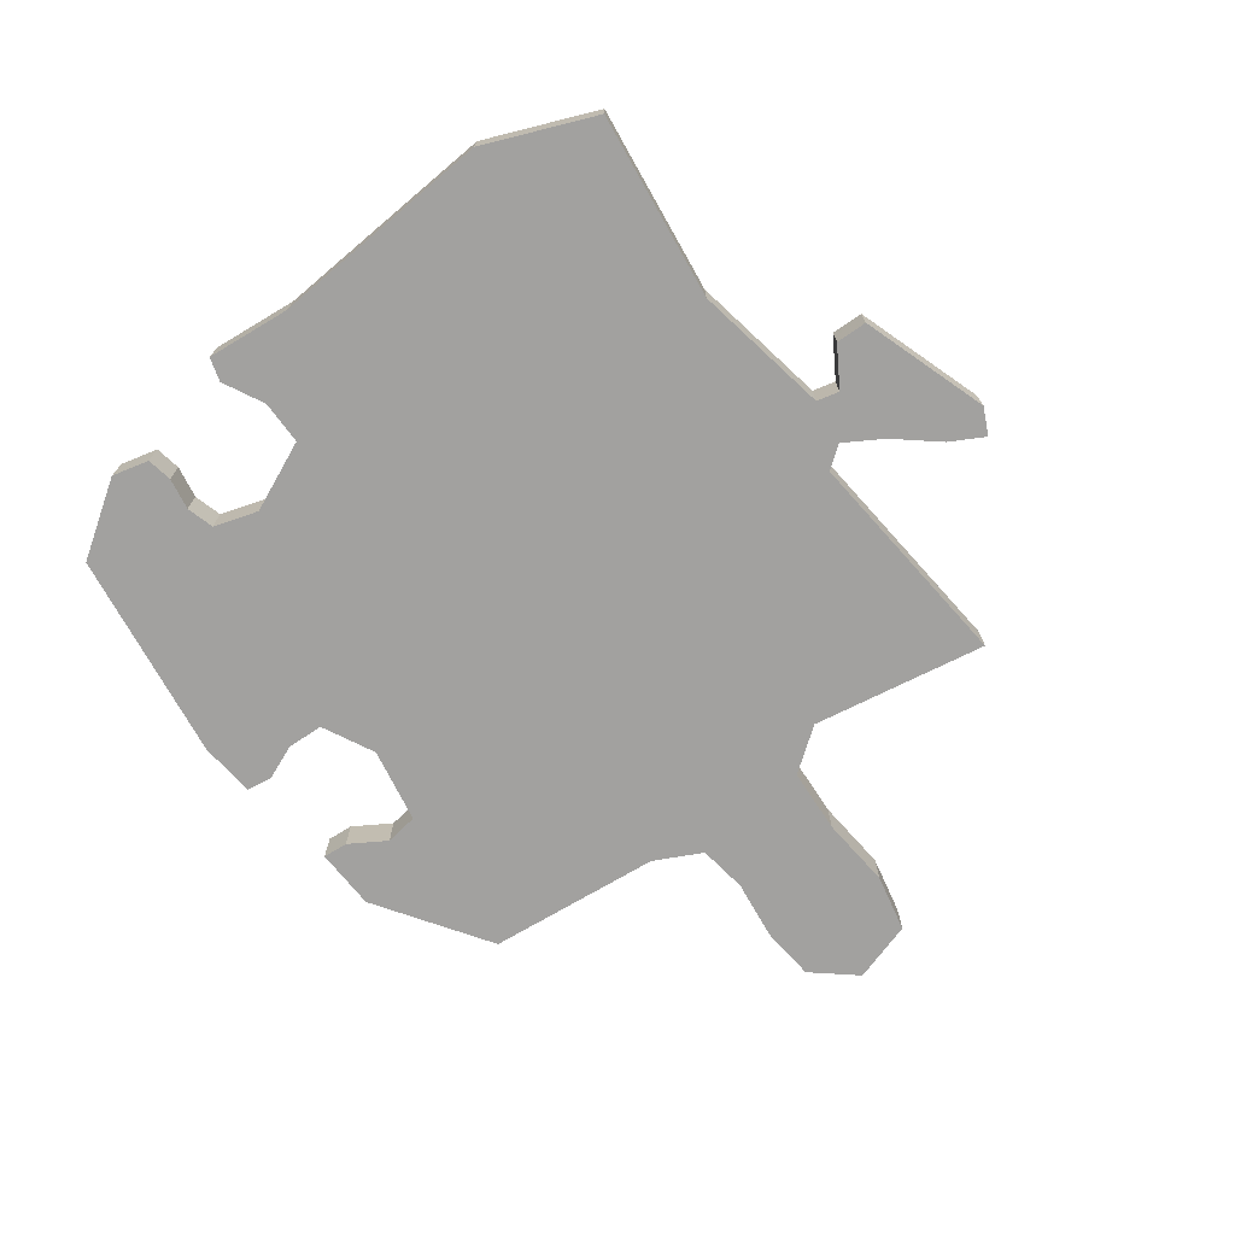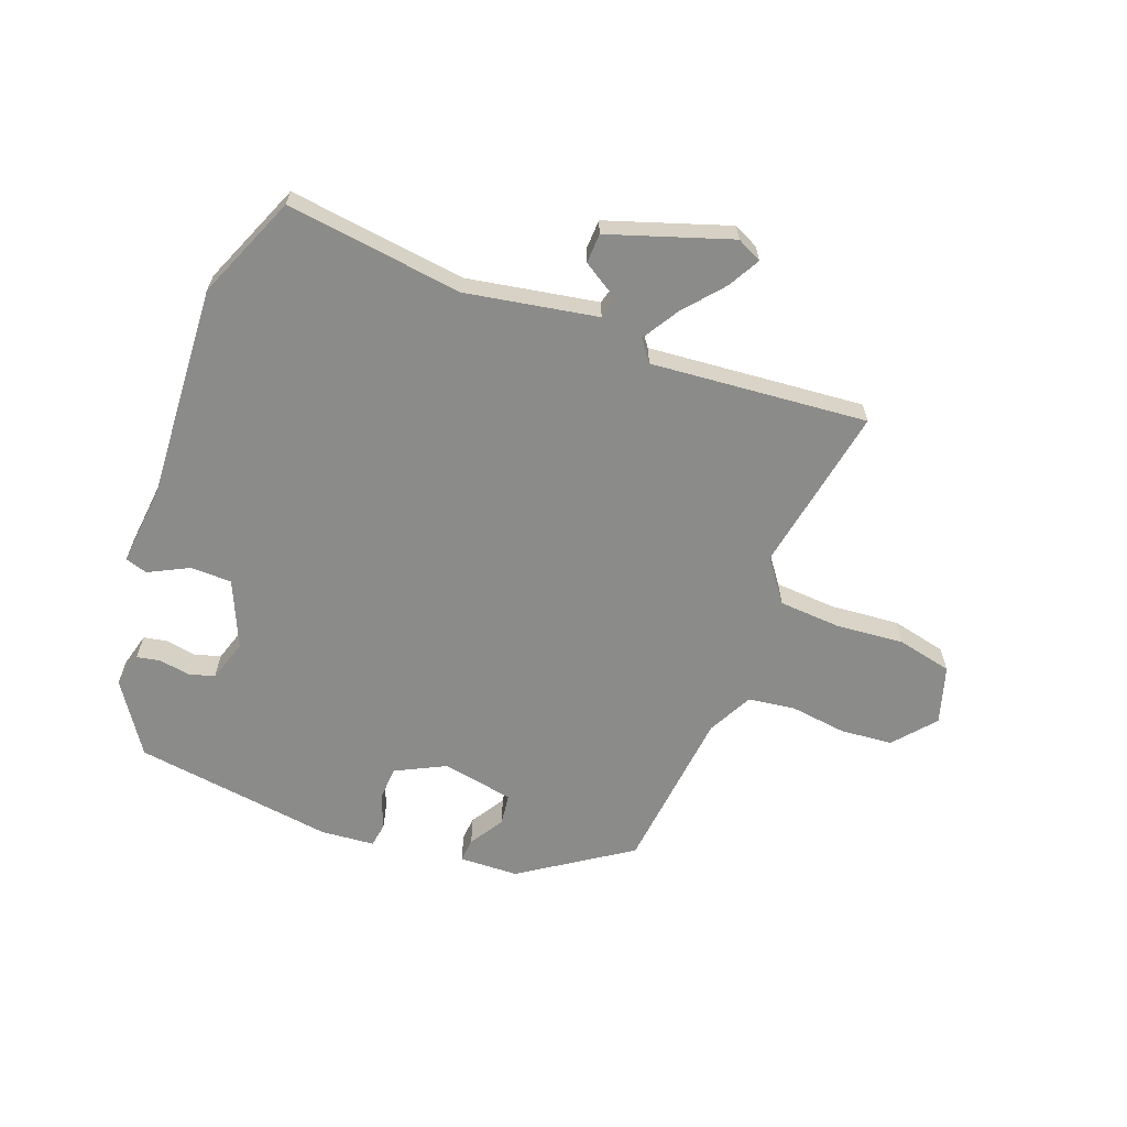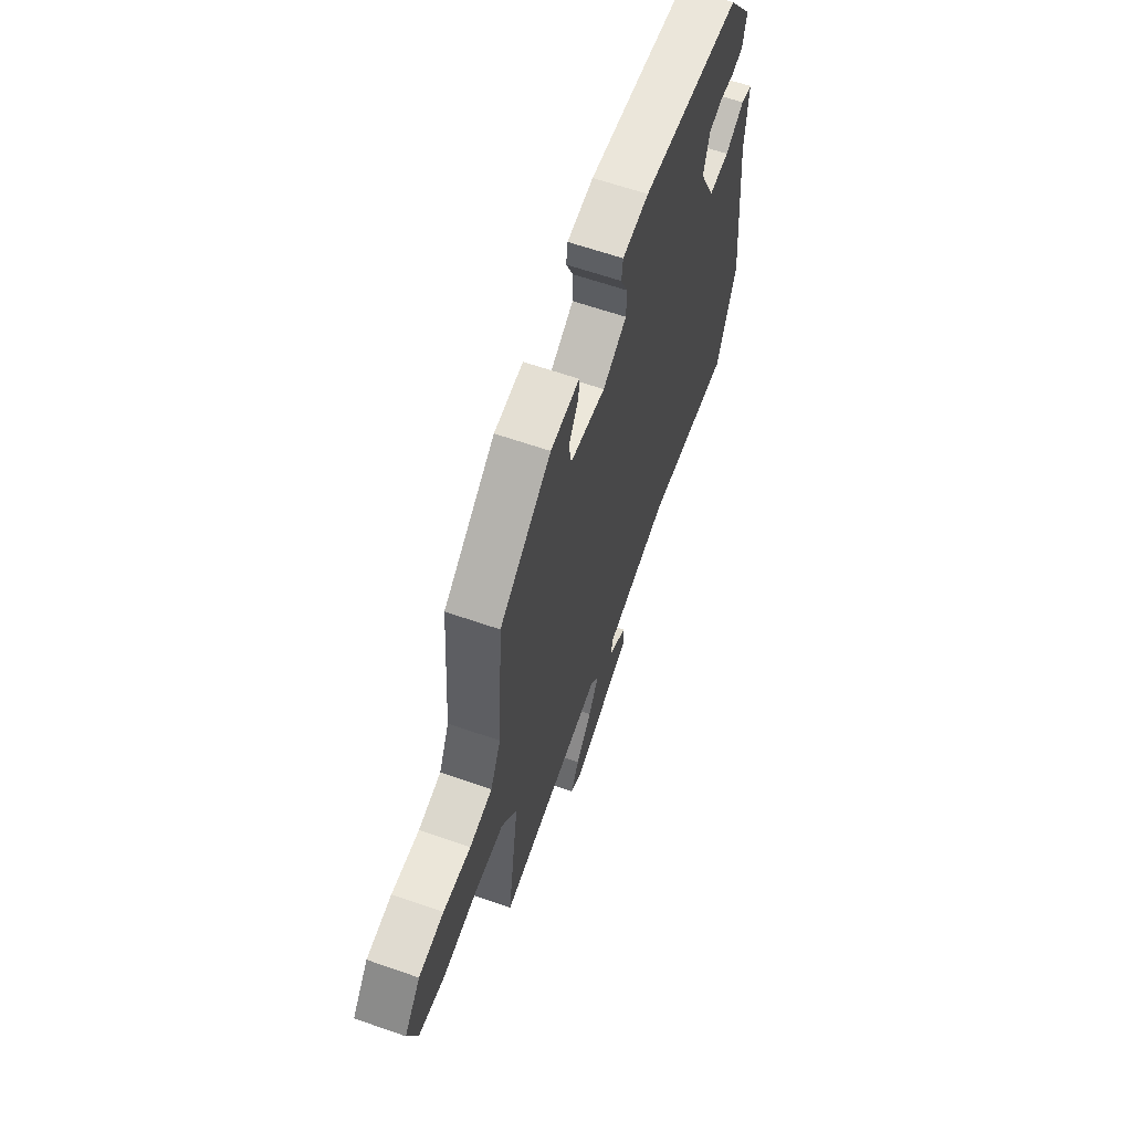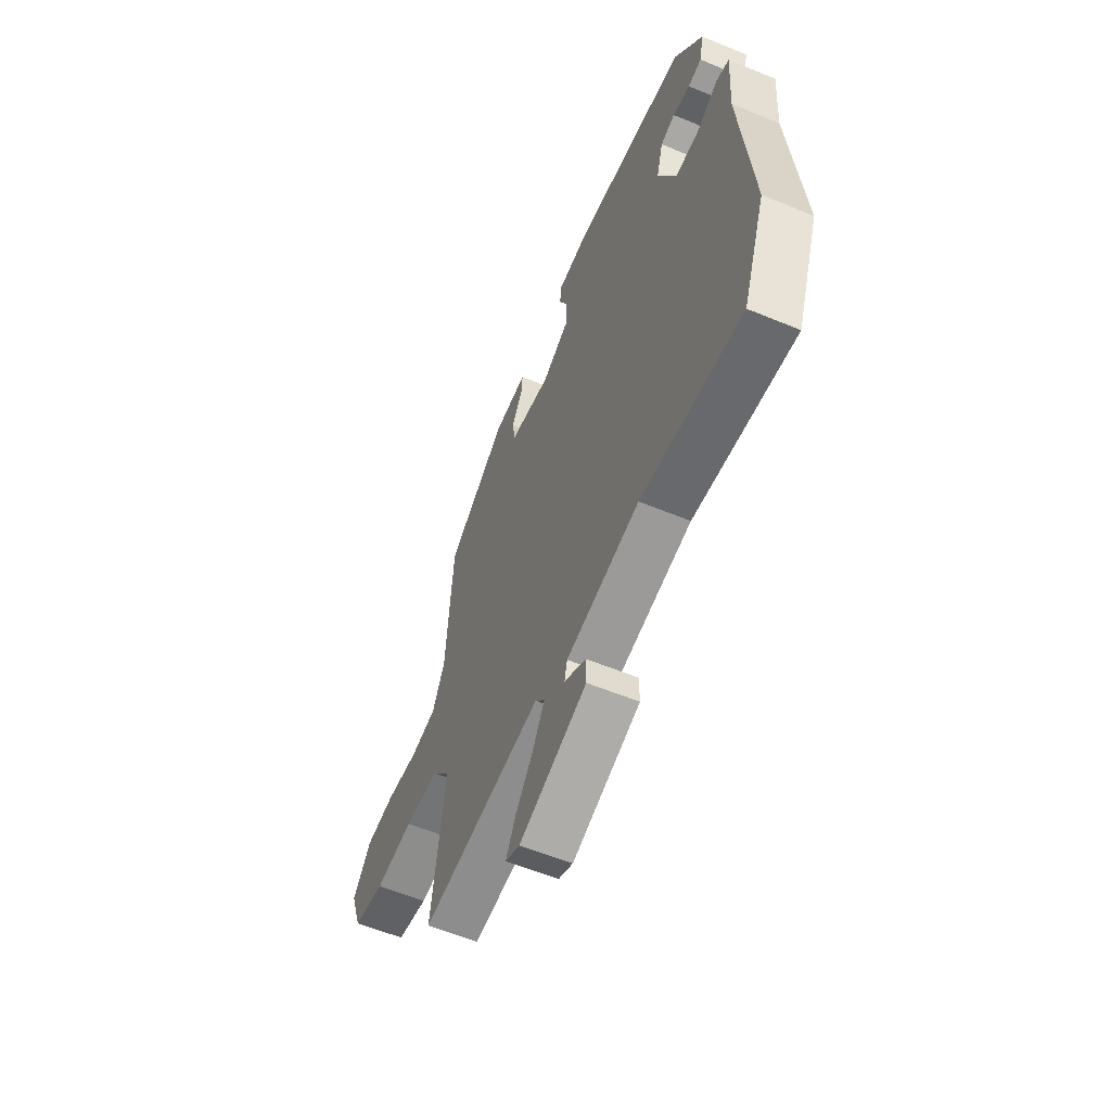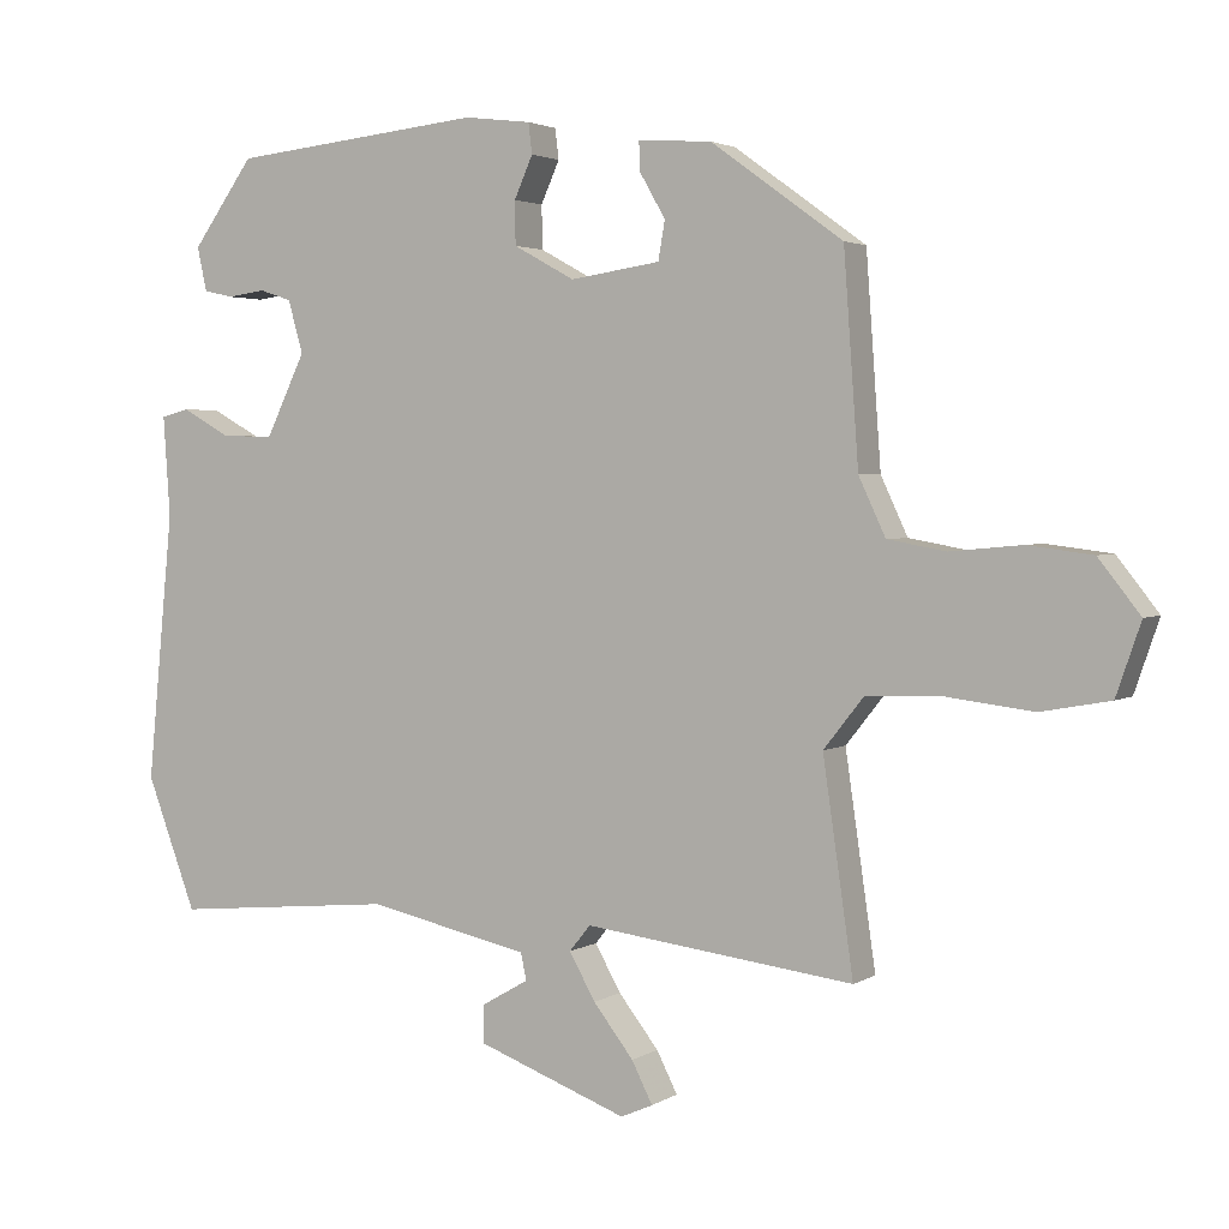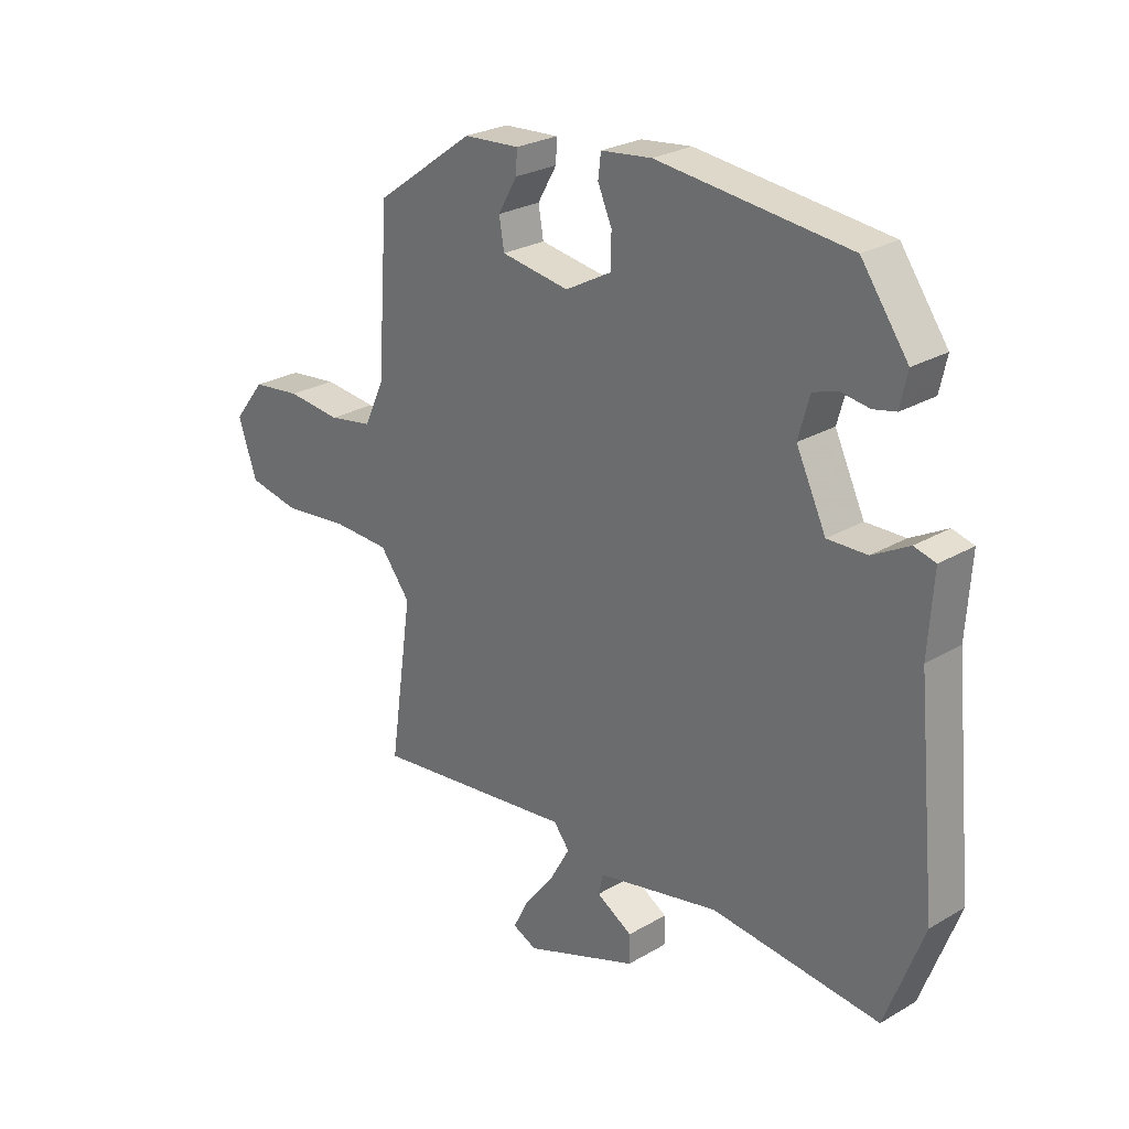
<metadata>
{"format":"obj","ext":"obj","renderer":"f3d","projection":"perspective","resolution":1024,"background":"white","views":[{"elev":-72.2,"azim":124.7,"up":"+Y"},{"elev":-63.7,"azim":157.3,"up":"+Y"},{"elev":62.5,"azim":-70.5,"up":"+Z"},{"elev":-57.8,"azim":66.7,"up":"+Z"},{"elev":2.8,"azim":-152.3,"up":"+Z"},{"elev":26.1,"azim":47.2,"up":"+Z"}]}
</metadata>
<code>
v 0.385 0.07 0.478
v 0.468 0.07 0.363
v 0.455 0.07 0.304
v 0.415 0.07 0.295
v 0.364 0.07 0.302
v 0.321 0.07 0.288
v 0.301 0.07 0.217
v 0.354 0.07 0.107
v 0.424 0.07 0.109
v 0.489 0.07 0.145
v 0.527 0.07 0.135
v 0.518 0.07 0
v 0.553 0.07 -0.359
v 0.486 0.07 -0.537
v 0.187 0.07 -0.509
v -0.031 0.07 -0.556
v -0.039 0.07 -0.592
v 0.025 0.07 -0.629
v 0.025 0.07 -0.679
v -0.177 0.07 -0.754
v -0.22 0.07 -0.735
v -0.192 0.07 -0.68
v -0.138 0.07 -0.611
v -0.103 0.07 -0.549
v -0.131 0.07 -0.514
v -0.493 0.07 -0.559
v -0.452 0.07 -0.277
v -0.506 0.07 -0.209
v -0.609 0.07 -0.206
v -0.724 0.07 -0.22
v -0.817 0.07 -0.203
v -0.85 0.07 -0.107
v -0.794 0.07 -0.036
v -0.707 0.07 -0.025
v -0.611 0.07 -0.034
v -0.533 0.07 -0.02
v -0.497 0.07 0.057
v -0.477 0.07 0.336
v -0.3 0.07 0.464
v -0.201 0.07 0.471
v -0.203 0.07 0.431
v -0.237 0.07 0.372
v -0.228 0.07 0.32
v -0.107 0.07 0.302
v -0.025 0.07 0.347
v -0.024 0.07 0.405
v -0.049 0.07 0.461
v -0.044 0.07 0.502
v 0.046 0.07 0.513
v 0.385 0 0.478
v 0.468 0 0.363
v 0.455 0 0.304
v 0.415 0 0.295
v 0.364 0 0.302
v 0.321 0 0.288
v 0.301 0 0.217
v 0.354 0 0.107
v 0.424 0 0.109
v 0.489 0 0.145
v 0.527 0 0.135
v 0.518 0 0
v 0.553 0 -0.359
v 0.486 0 -0.537
v 0.187 0 -0.509
v -0.031 0 -0.556
v -0.039 0 -0.592
v 0.025 0 -0.629
v 0.025 0 -0.679
v -0.177 0 -0.754
v -0.22 0 -0.735
v -0.192 0 -0.68
v -0.138 0 -0.611
v -0.103 0 -0.549
v -0.131 0 -0.514
v -0.493 0 -0.559
v -0.452 0 -0.277
v -0.506 0 -0.209
v -0.609 0 -0.206
v -0.724 0 -0.22
v -0.817 0 -0.203
v -0.85 0 -0.107
v -0.794 0 -0.036
v -0.707 0 -0.025
v -0.611 0 -0.034
v -0.533 0 -0.02
v -0.497 0 0.057
v -0.477 0 0.336
v -0.3 0 0.464
v -0.201 0 0.471
v -0.203 0 0.431
v -0.237 0 0.372
v -0.228 0 0.32
v -0.107 0 0.302
v -0.025 0 0.347
v -0.024 0 0.405
v -0.049 0 0.461
v -0.044 0 0.502
v 0.046 0 0.513
f 46 47 48 49
f 45 46 49 1
f 44 45 1 2
f 39 40 41 42
f 37 38 39 42
f 36 37 42 43
f 32 33 34 35
f 32 35 36
f 29 30 31 32
f 28 29 32 36
f 27 28 36 43
f 25 26 27 43
f 20 21 22 23
f 20 23 24
f 17 18 19 20
f 16 17 20 24
f 15 16 24 25
f 12 13 14 15
f 9 10 11 12
f 8 9 12 15
f 7 8 15 25
f 2 3 4 5
f 44 2 5 6
f 7 25 43 44
f 6 7 44
f 98 97 96 95
f 50 98 95 94
f 51 50 94 93
f 91 90 89 88
f 91 88 87 86
f 92 91 86 85
f 84 83 82 81
f 85 84 81
f 81 80 79 78
f 85 81 78 77
f 92 85 77 76
f 92 76 75 74
f 72 71 70 69
f 73 72 69
f 69 68 67 66
f 73 69 66 65
f 74 73 65 64
f 64 63 62 61
f 61 60 59 58
f 64 61 58 57
f 74 64 57 56
f 54 53 52 51
f 55 54 51 93
f 93 92 74 56
f 93 56 55
f 1 50 51 2
f 2 51 52 3
f 3 52 53 4
f 4 53 54 5
f 5 54 55 6
f 6 55 56 7
f 7 56 57 8
f 8 57 58 9
f 9 58 59 10
f 10 59 60 11
f 11 60 61 12
f 12 61 62 13
f 13 62 63 14
f 14 63 64 15
f 15 64 65 16
f 16 65 66 17
f 17 66 67 18
f 18 67 68 19
f 19 68 69 20
f 20 69 70 21
f 21 70 71 22
f 22 71 72 23
f 23 72 73 24
f 24 73 74 25
f 25 74 75 26
f 26 75 76 27
f 27 76 77 28
f 28 77 78 29
f 29 78 79 30
f 30 79 80 31
f 31 80 81 32
f 32 81 82 33
f 33 82 83 34
f 34 83 84 35
f 35 84 85 36
f 36 85 86 37
f 37 86 87 38
f 38 87 88 39
f 39 88 89 40
f 40 89 90 41
f 41 90 91 42
f 42 91 92 43
f 43 92 93 44
f 44 93 94 45
f 45 94 95 46
f 46 95 96 47
f 47 96 97 48
f 48 97 98 49
f 49 98 50 1

</code>
